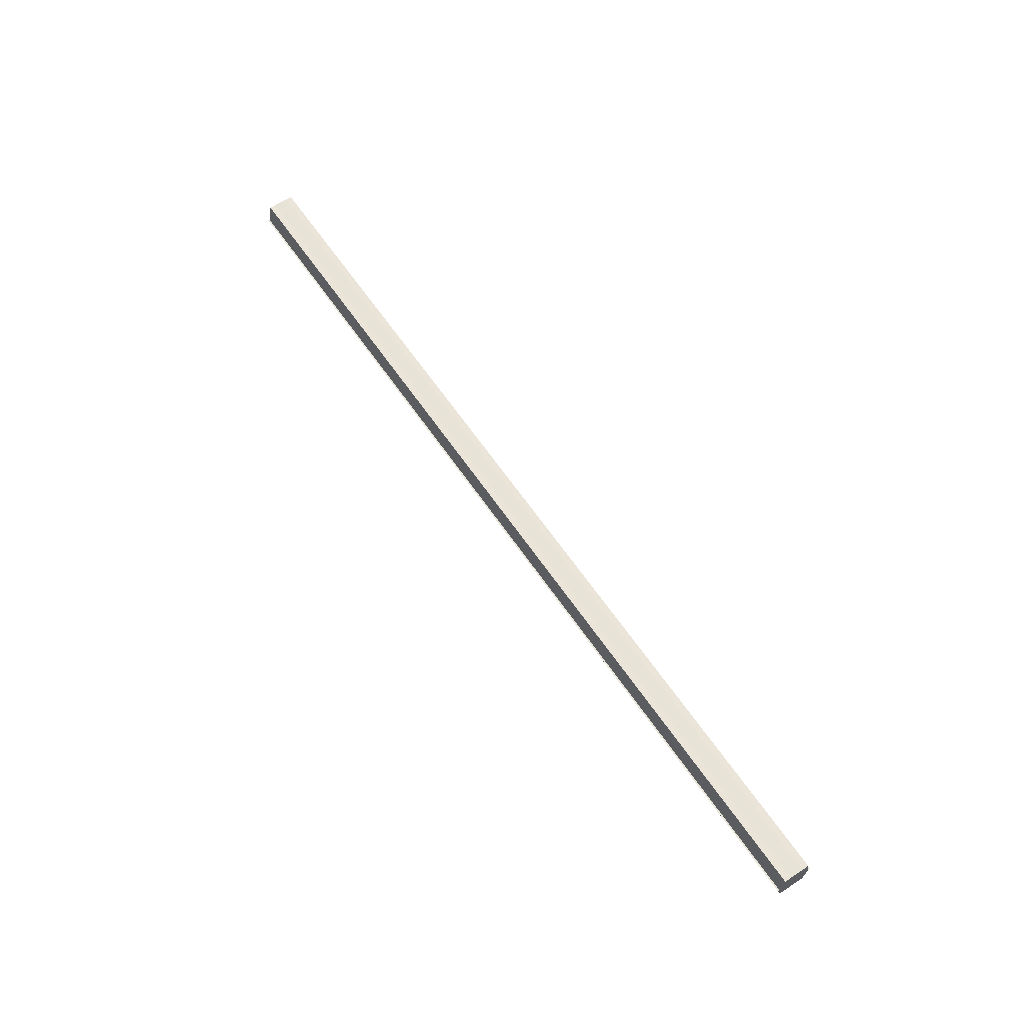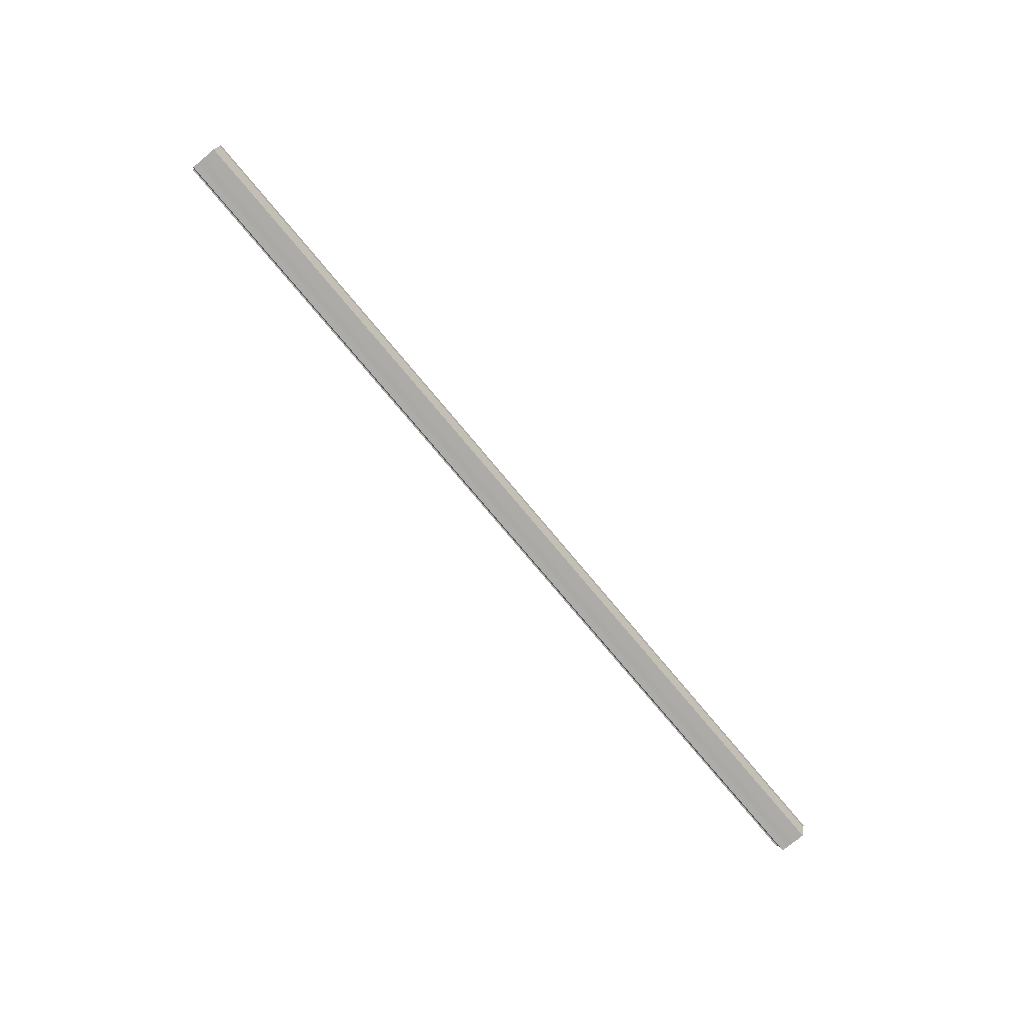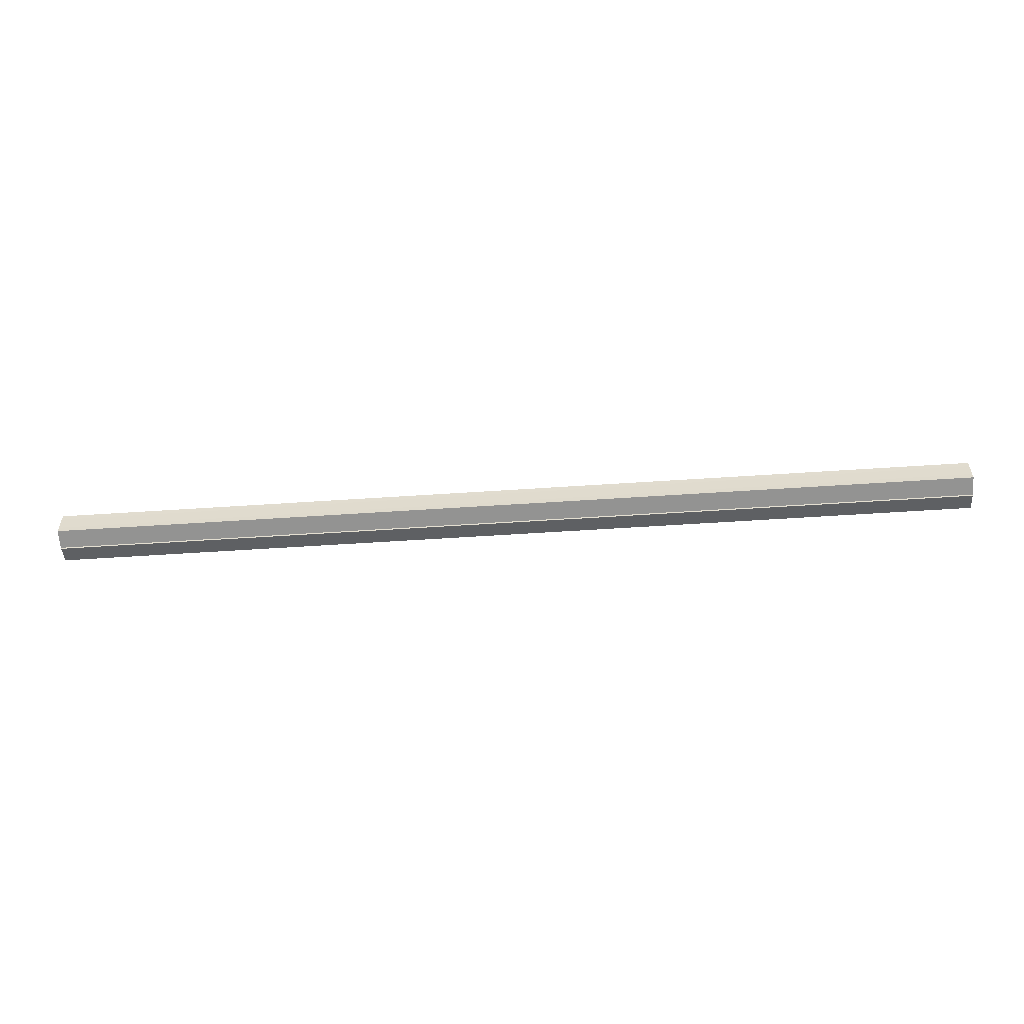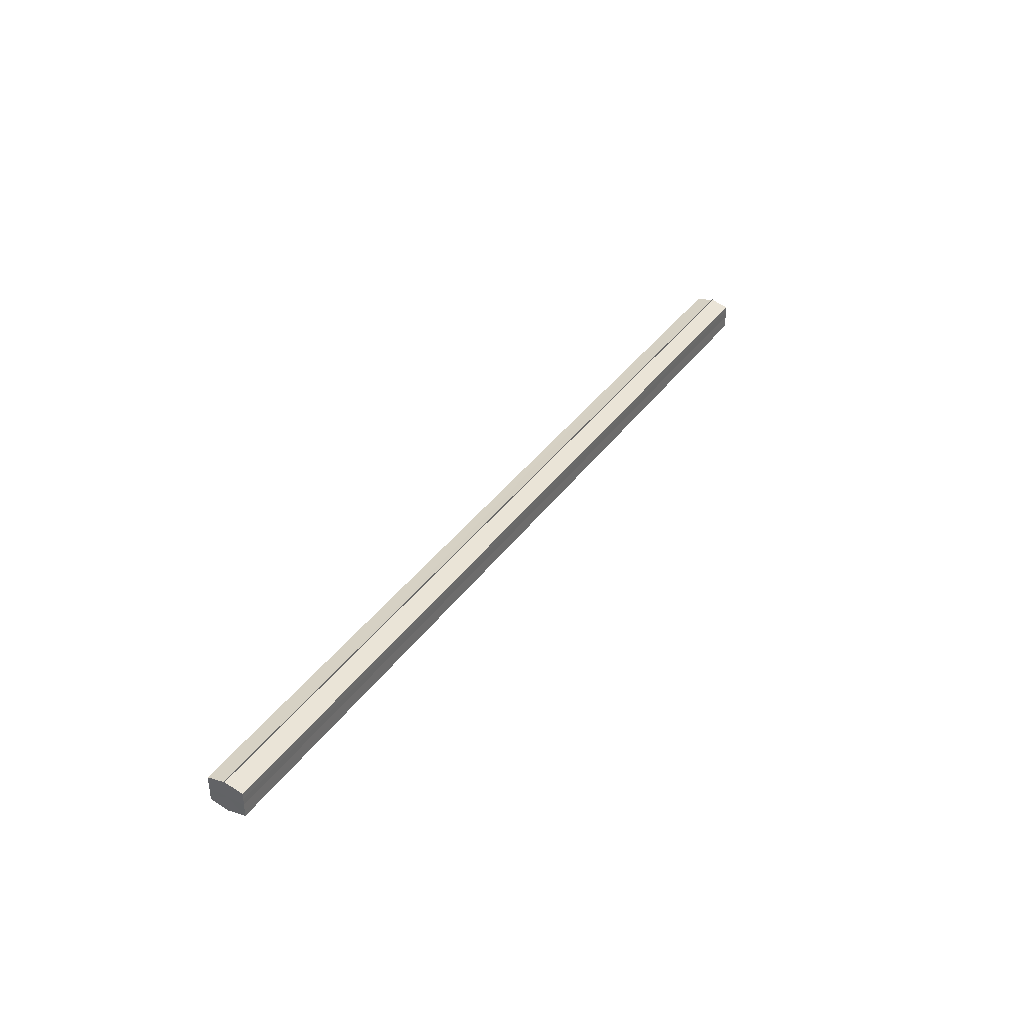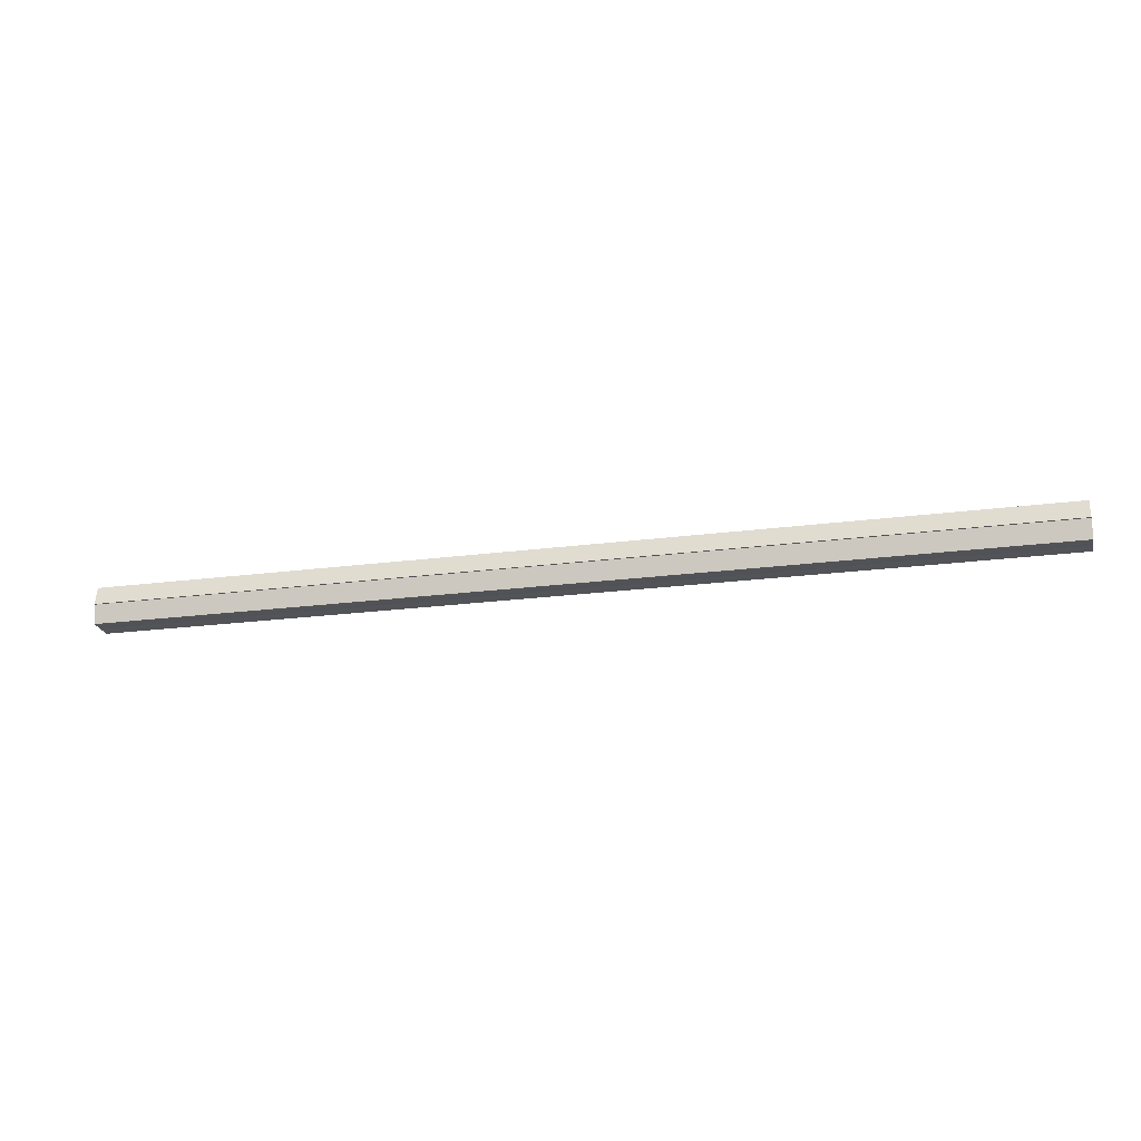
<metadata>
{"format":"obj","ext":"obj","renderer":"f3d","projection":"perspective","resolution":1024,"background":"white","views":[{"elev":61.2,"azim":56.1,"up":"+Y"},{"elev":-76.5,"azim":129.9,"up":"+Y"},{"elev":-54.9,"azim":4.1,"up":"+Z"},{"elev":37.2,"azim":-58.8,"up":"+Z"},{"elev":-22.5,"azim":12.7,"up":"+Y"}]}
</metadata>
<code>
o 2048
v 2252 1889 20.53
v 2252 1889 20.53
v 2251 1889 20.53
v 2252 1889 20.52
v 2251 1889 20.53
v 2252 1889 20.53
v 2251 1889 20.53
v 2252 1889 20.52
v 2251 1889 20.52
v 2252 1889 20.54
v 2251 1889 20.54
v 2252 1889 20.52
v 2251 1889 20.52
v 2252 1889 20.54
v 2251 1889 20.54
v 2252 1889 20.54
v 2252 1889 20.54
v 2251 1889 20.54
v 2252 1889 20.54
v 2251 1889 20.54
v 2252 1889 20.53
v 2251 1889 20.53
v 2252 1889 20.53
v 2251 1889 20.53
v 2252 1889 20.53
v 2251 1889 20.53
v 2252 1889 20.52
v 2251 1889 20.52
v 2252 1889 20.52
v 2251 1889 20.52
v 2252 1889 20.53
v 2252 1889 20.52
v 2252 1889 20.53
v 2252 1889 20.52
v 2252 1889 20.53
v 2252 1889 20.53
v 2252 1889 20.53
v 2252 1889 20.53
v 2252 1889 20.54
v 2252 1889 20.53
v 2252 1889 20.54
v 2252 1889 20.54
v 2251 1889 20.54
v 2251 1889 20.54
v 2251 1889 20.54
v 2251 1889 20.53
v 2252 1889 20.54
v 2252 1889 20.54
v 2252 1889 20.54
v 2251 1889 20.53
v 2252 1889 20.53
v 2252 1889 20.54
v 2251 1889 20.54
v 2251 1889 20.53
v 2252 1889 20.53
v 2252 1889 20.53
v 2251 1889 20.53
v 2251 1889 20.52
v 2252 1889 20.53
v 2252 1889 20.53
v 2251 1889 20.53
v 2252 1889 20.53
v 2251 1889 20.53
v 2252 1889 20.52
v 2251 1889 20.52
v 2251 1889 20.52
v 2252 1889 20.52
v 2252 1889 20.52
v 2252 1889 20.52
v 2252 1889 20.52
v 2251 1889 20.52
v 2251 1889 20.53
v 2251 1889 20.53
v 2251 1889 20.53
v 2251 1889 20.53
v 2251 1889 20.52
v 2251 1889 20.54
v 2251 1889 20.52
v 2251 1889 20.54
v 2251 1889 20.52
v 2251 1889 20.54
v 2251 1889 20.53
v 2251 1889 20.53
v 2251 1889 20.53
f 1 2 3
f 2 4 5
f 6 1 7
f 4 8 9
f 10 6 11
f 12 8 13
f 14 10 15
f 14 16 15
f 15 17 18
f 15 19 20
f 20 21 22
f 22 23 24
f 24 25 26
f 26 27 28
f 28 29 30
f 13 29 30
f 31 32 29
f 31 33 32
f 31 29 34
f 31 35 33
f 31 34 36
f 31 37 35
f 31 36 38
f 31 39 37
f 31 38 40
f 31 40 41
f 31 42 39
f 31 41 42
f 43 42 44
f 45 42 44
f 46 47 43
f 48 49 45
f 50 51 46
f 52 49 53
f 54 55 50
f 56 52 57
f 58 59 54
f 60 56 61
f 62 60 63
f 64 62 65
f 66 67 58
f 68 64 66
f 68 69 66
f 66 70 71
f 72 73 74
f 72 75 73
f 72 74 76
f 72 77 75
f 72 76 78
f 72 79 77
f 72 78 80
f 72 81 79
f 72 80 82
f 72 83 81
f 72 82 84
f 72 84 83

</code>
